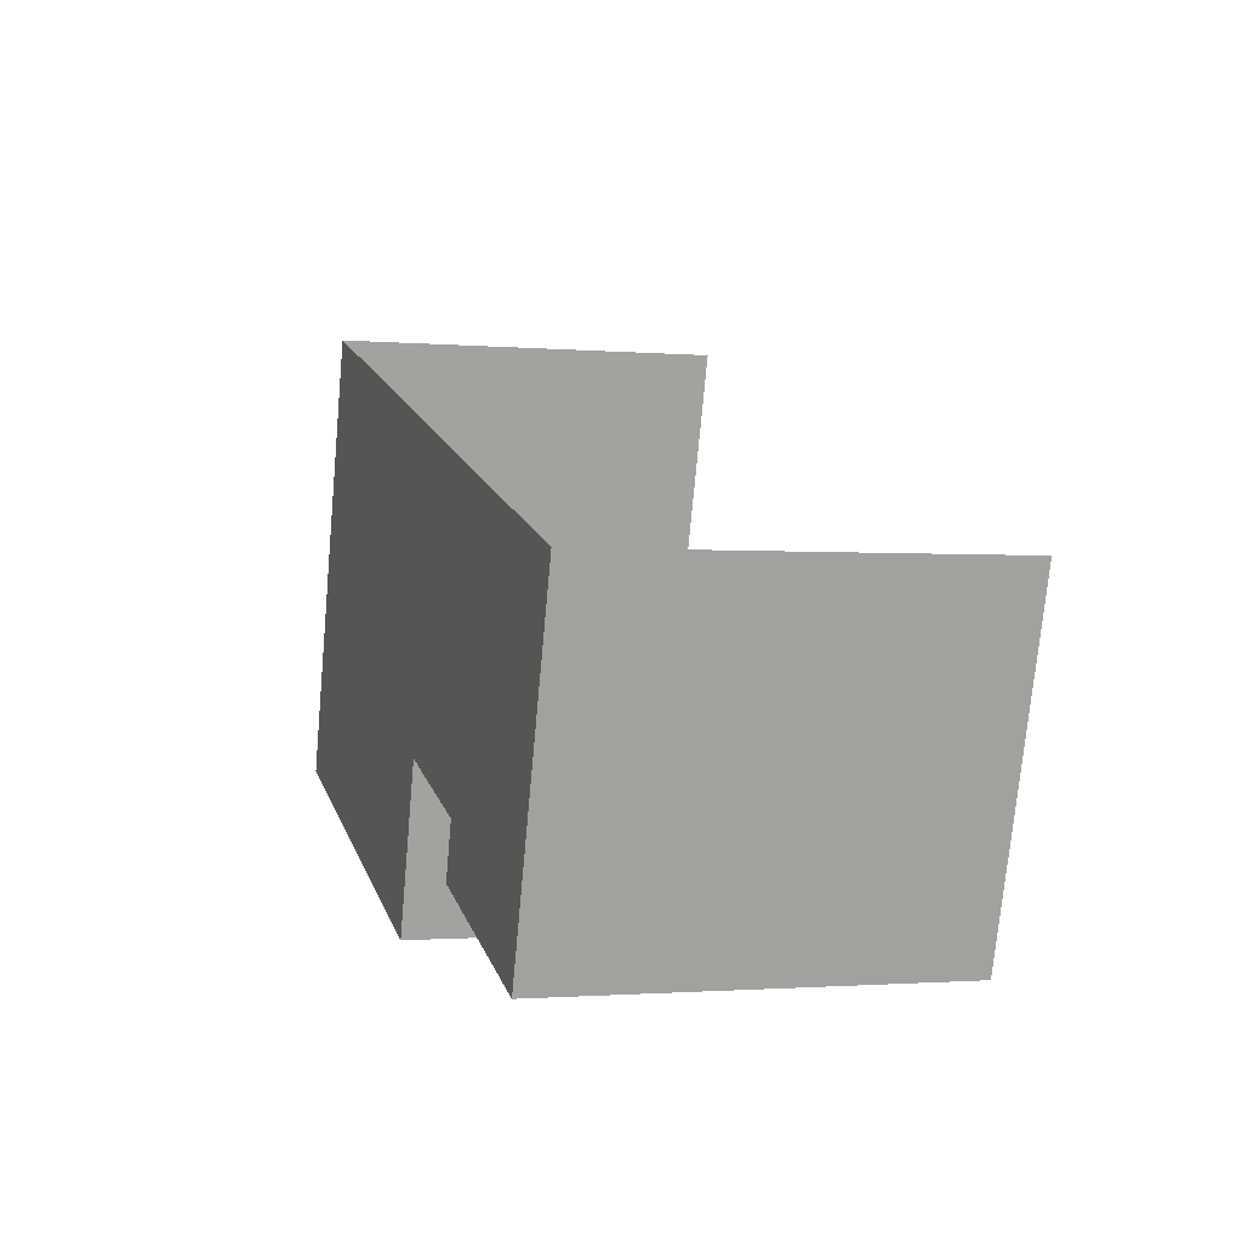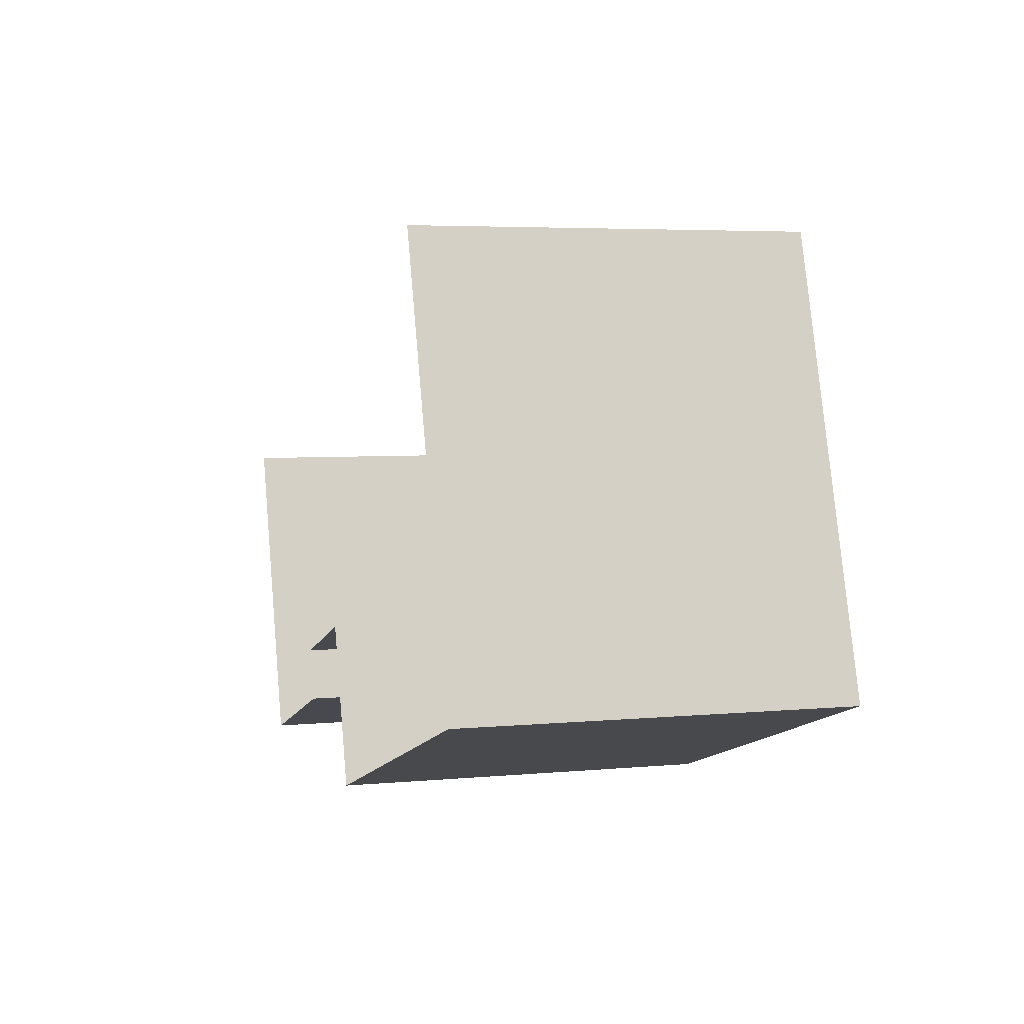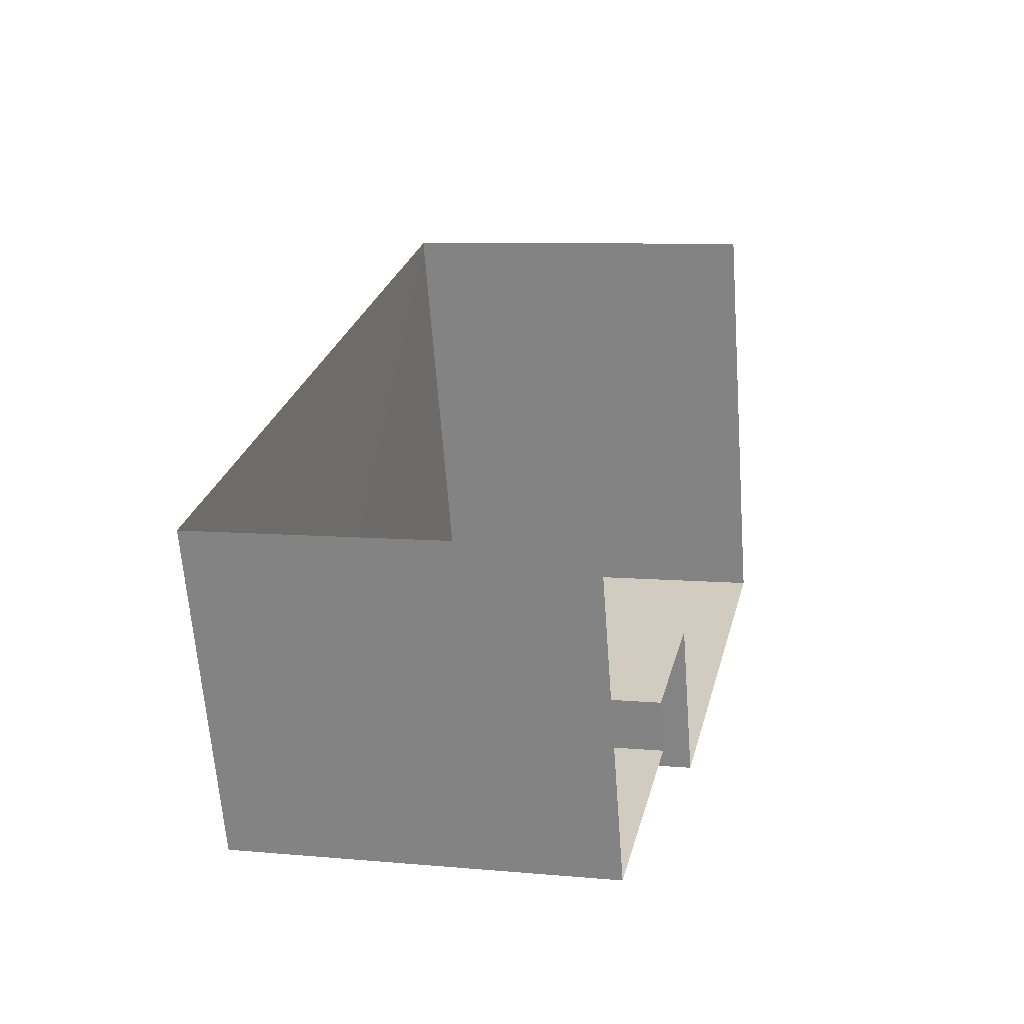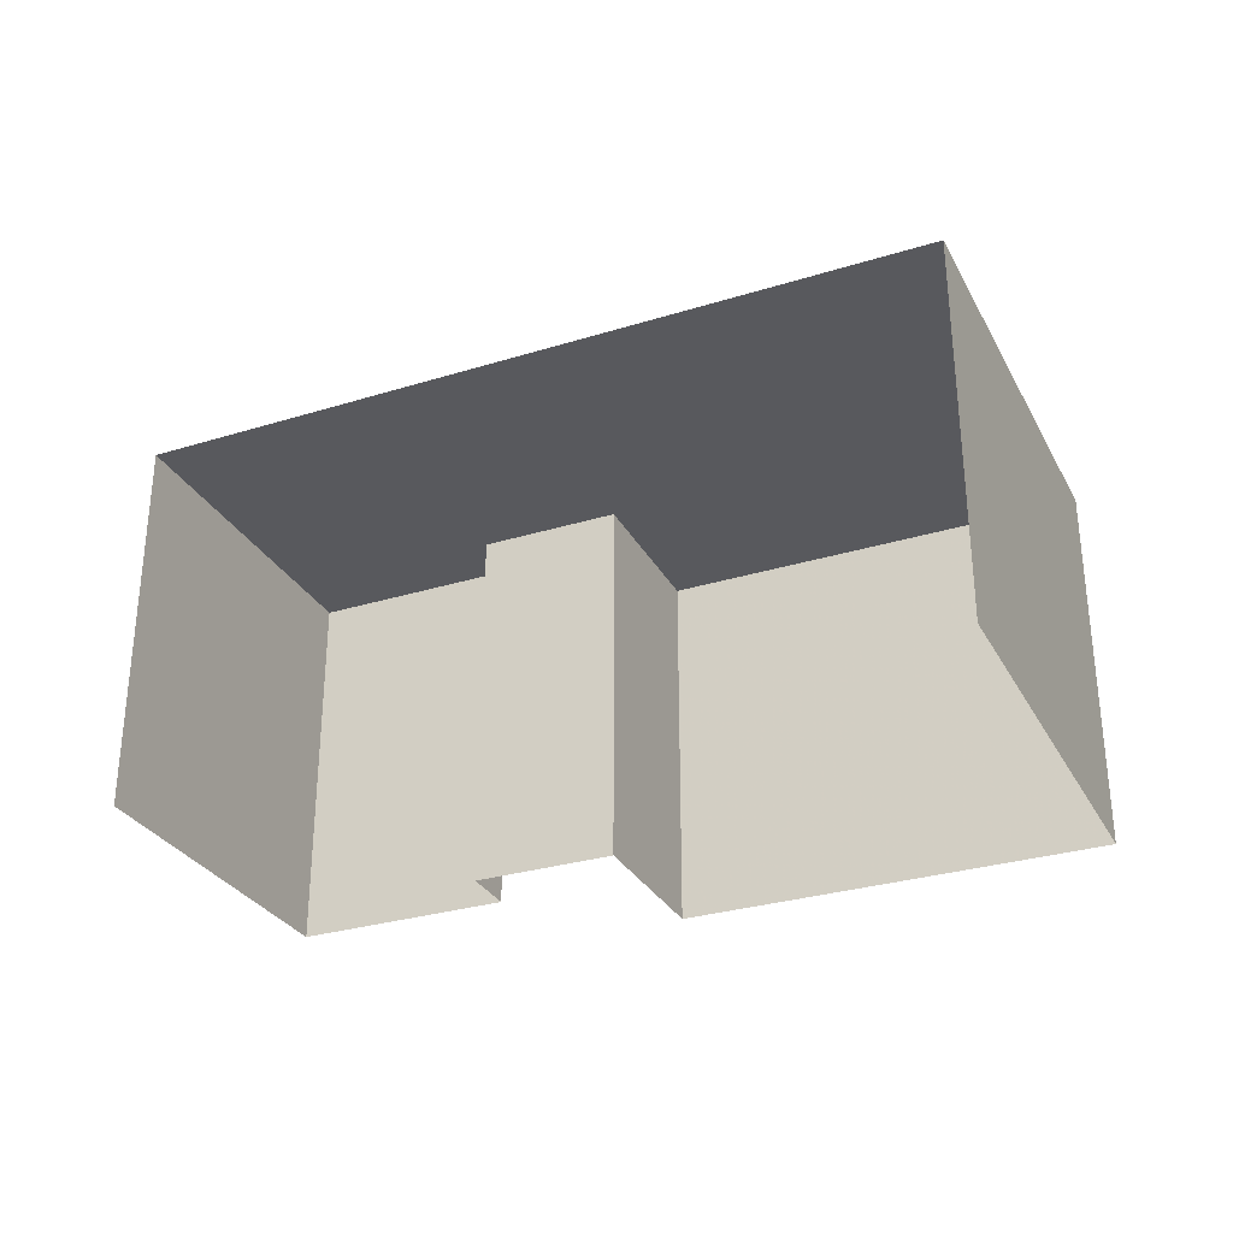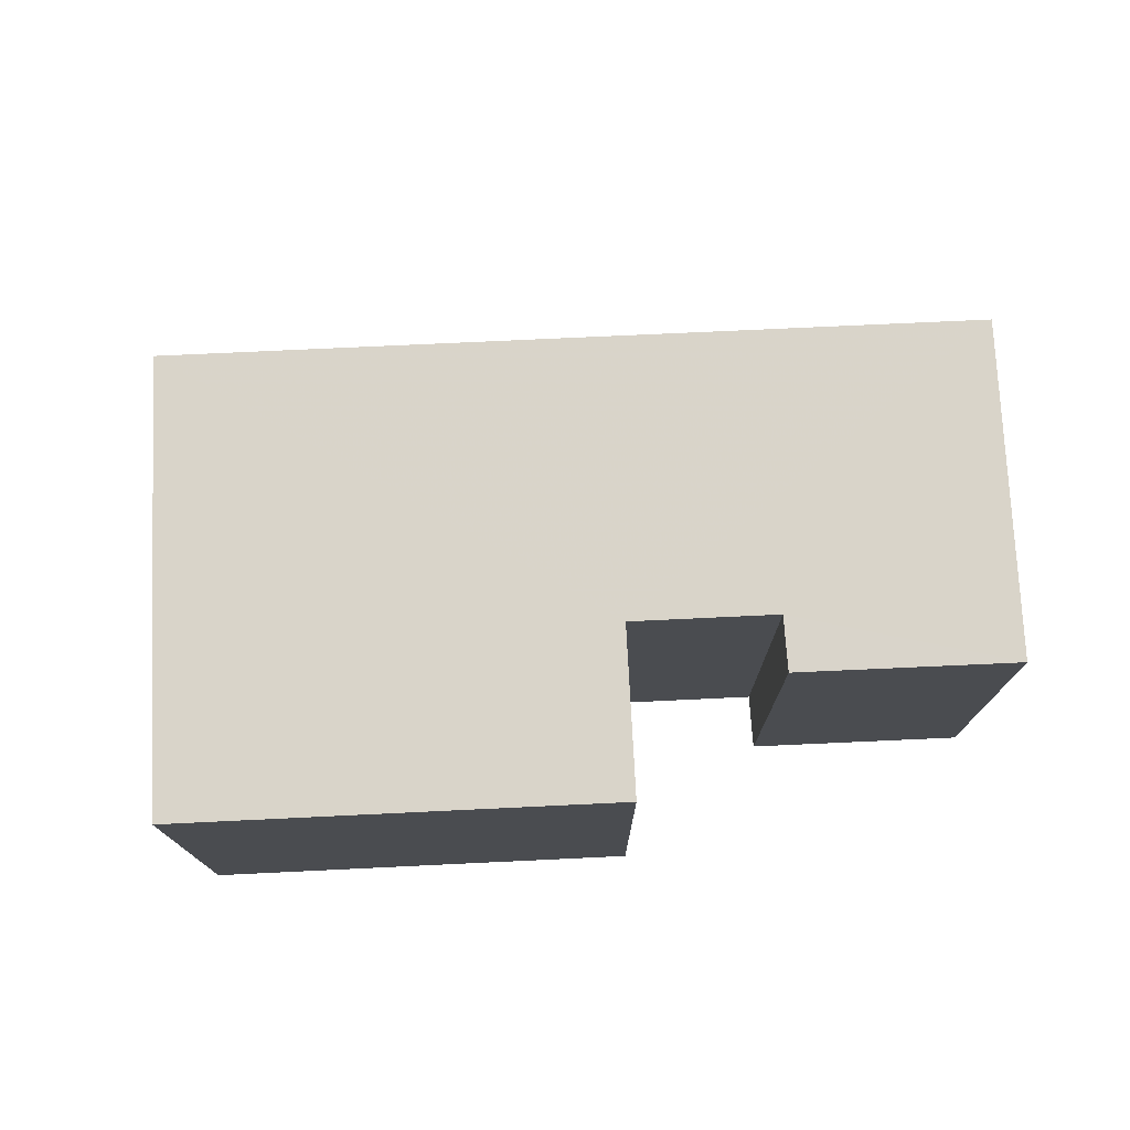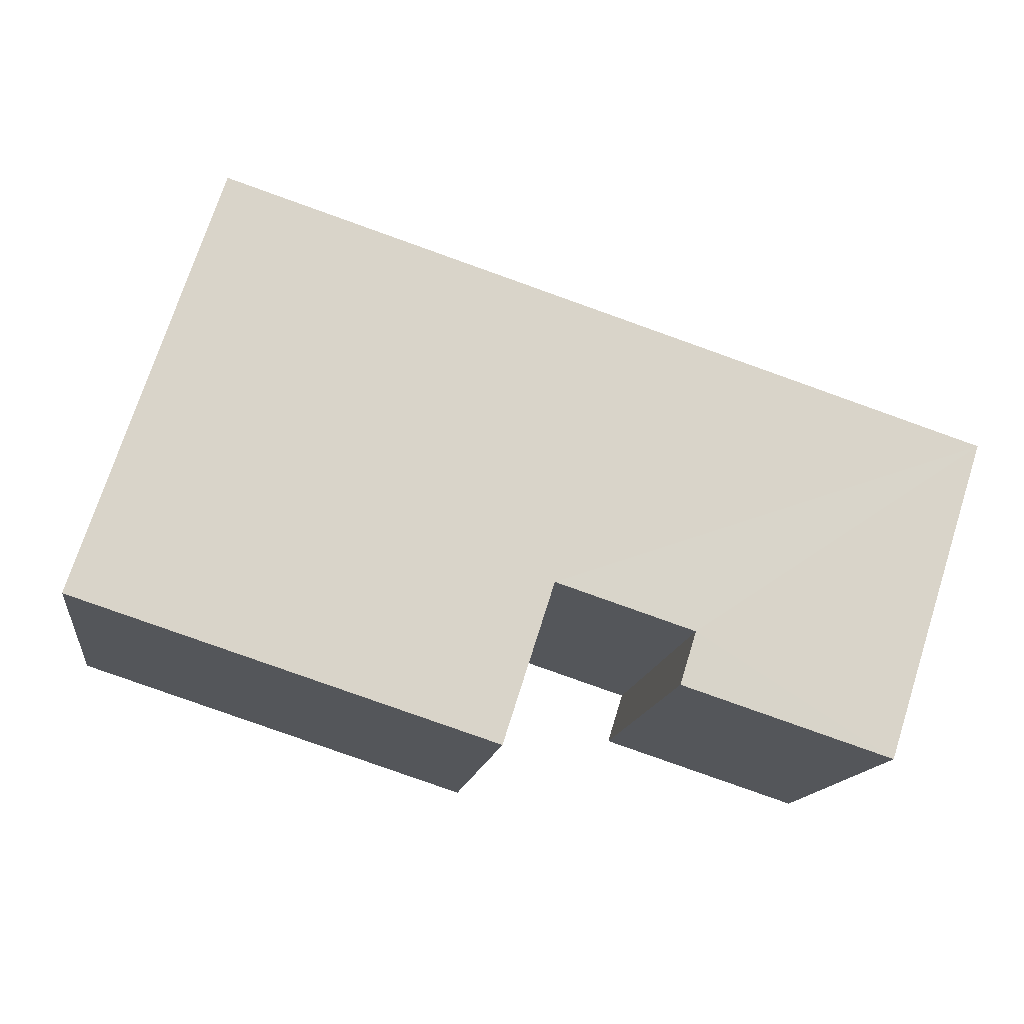
<metadata>
{"format":"obj","ext":"obj","renderer":"f3d","projection":"perspective","resolution":1024,"background":"white","views":[{"elev":-1.7,"azim":72.8,"up":"+Y"},{"elev":4.7,"azim":-106.6,"up":"+Y"},{"elev":7.7,"azim":104.1,"up":"+Y"},{"elev":-30.2,"azim":-173.8,"up":"+Z"},{"elev":74.9,"azim":-20.7,"up":"+Z"},{"elev":-14.6,"azim":-7.9,"up":"+Y"}]}
</metadata>
<code>
v -2.26e+05 -1.278e+05 12.09
v -2.259e+05 -1.278e+05 12.09
v -2.259e+05 -1.278e+05 12.09
v -2.259e+05 -1.278e+05 12.09
v -2.259e+05 -1.278e+05 12.09
v -2.259e+05 -1.278e+05 12.09
v -2.259e+05 -1.278e+05 12.09
v -2.26e+05 -1.278e+05 12.09
v -2.26e+05 -1.278e+05 18.7
v -2.259e+05 -1.278e+05 18.7
v -2.259e+05 -1.278e+05 18.7
v -2.26e+05 -1.278e+05 18.7
v -2.259e+05 -1.278e+05 18.7
v -2.259e+05 -1.278e+05 18.7
v -2.259e+05 -1.278e+05 18.7
v -2.259e+05 -1.278e+05 18.7
f 1 2 3
f 4 5 6
f 4 7 5
f 8 2 1
f 7 2 8
f 7 4 2
f 12 7 8
f 12 13 7
f 9 10 11
f 9 11 12
f 11 13 12
f 14 15 16
f 16 15 13
f 11 16 13
f 10 3 2
f 11 10 2
f 13 5 7
f 13 15 5
f 16 4 6
f 14 16 6
f 16 2 4
f 16 11 2
f 12 8 1
f 9 12 1
f 9 1 3
f 10 9 3
f 15 6 5
f 15 14 6

</code>
